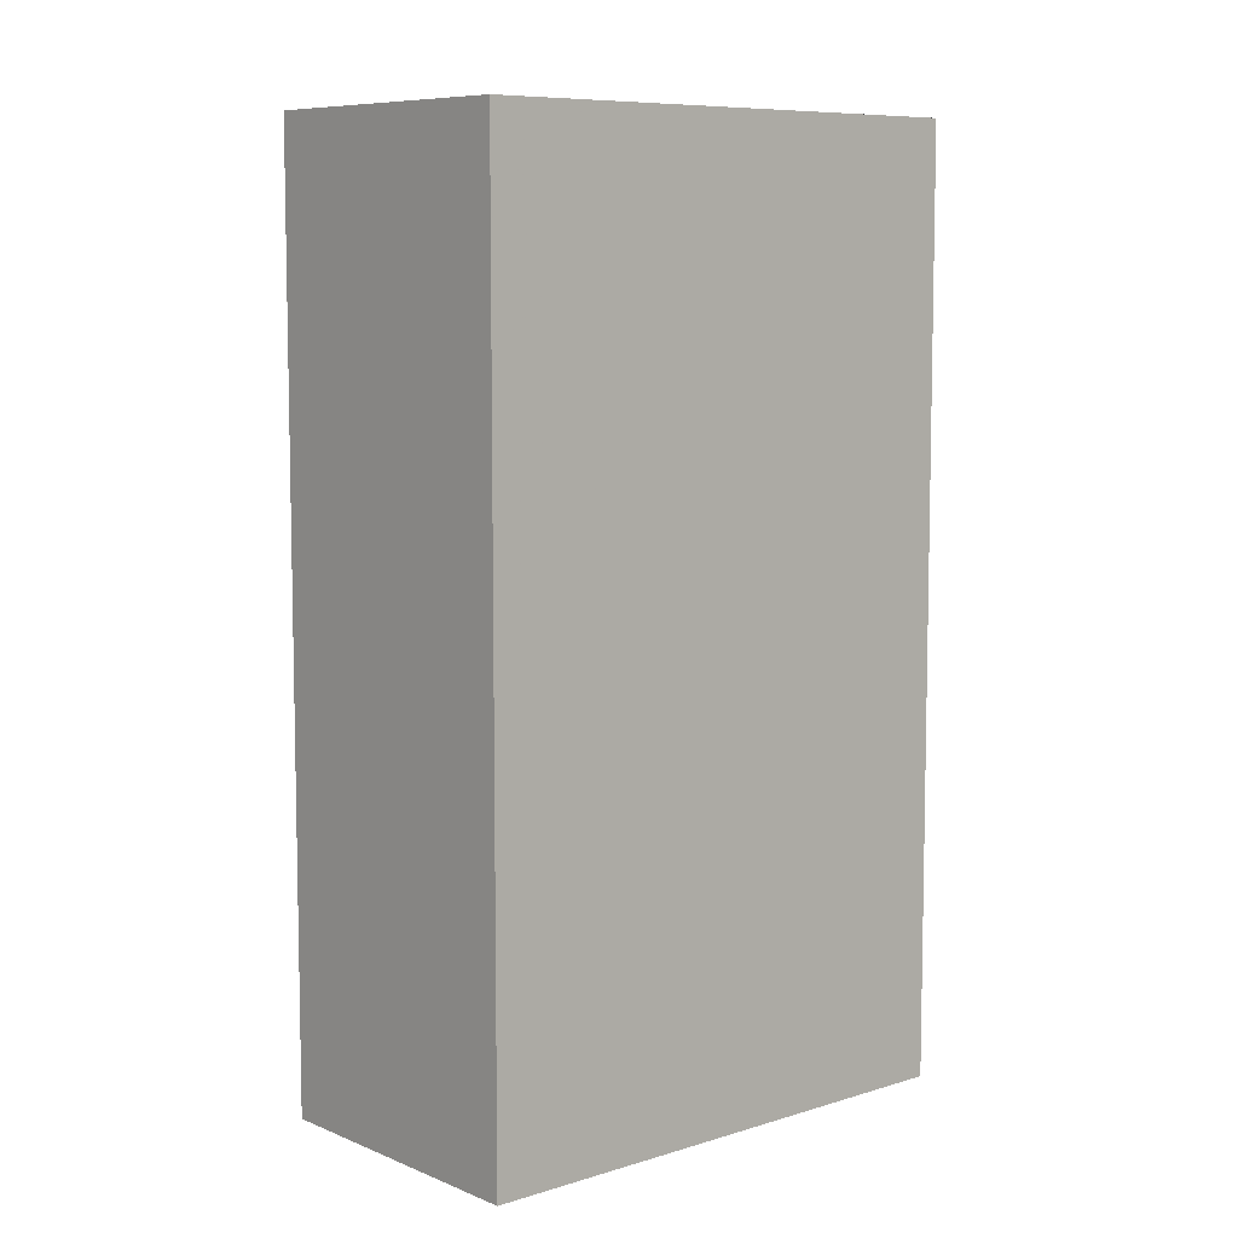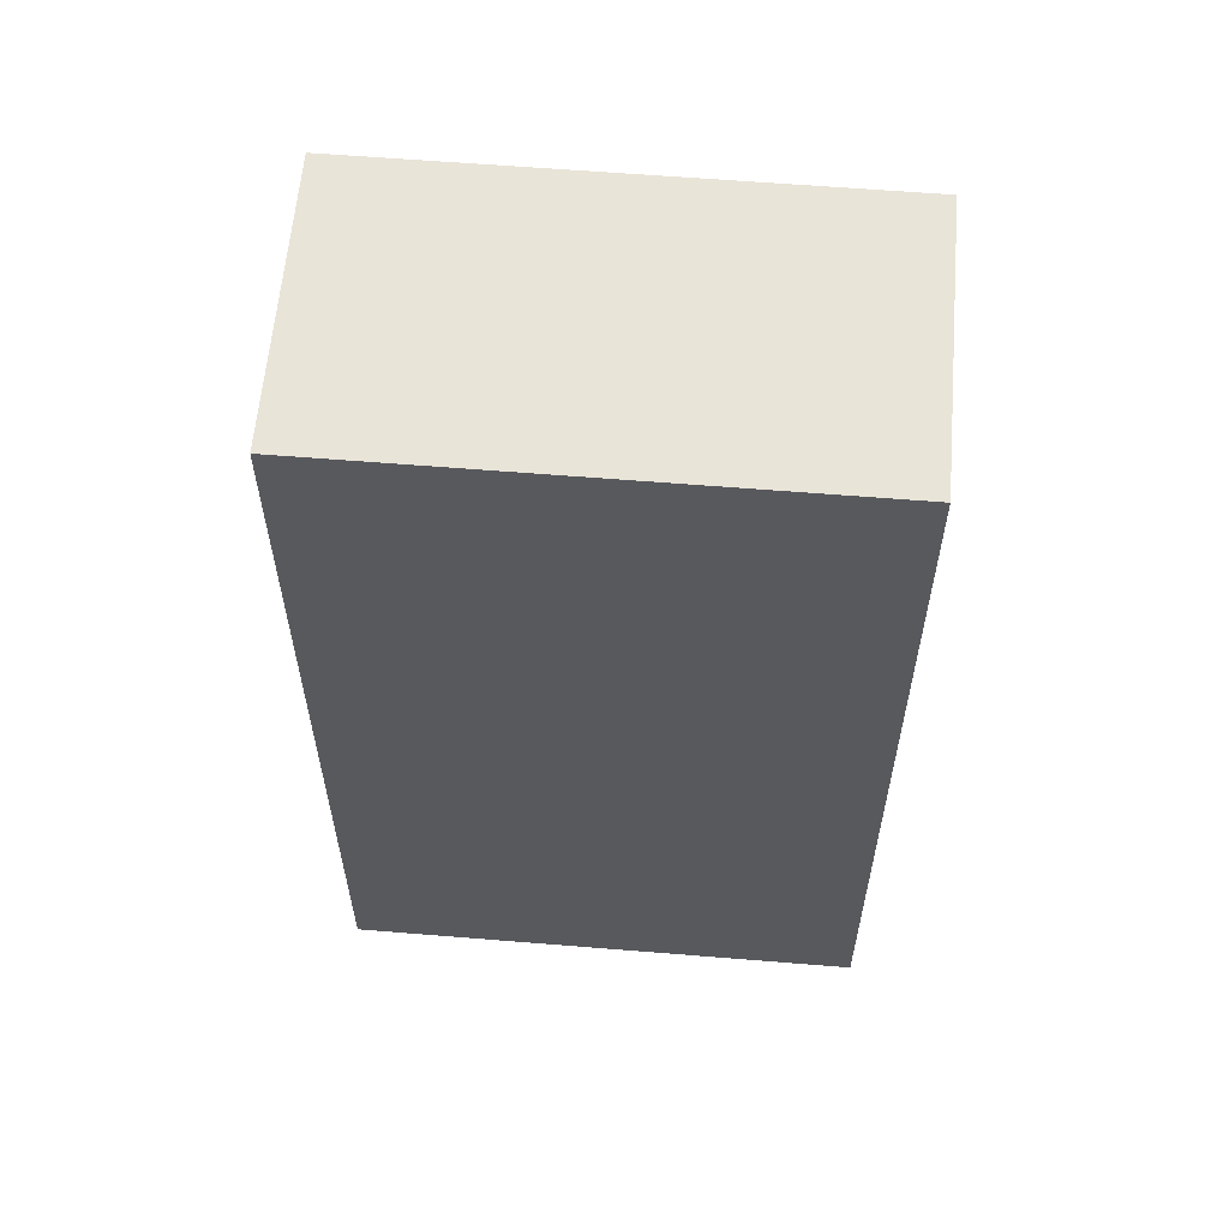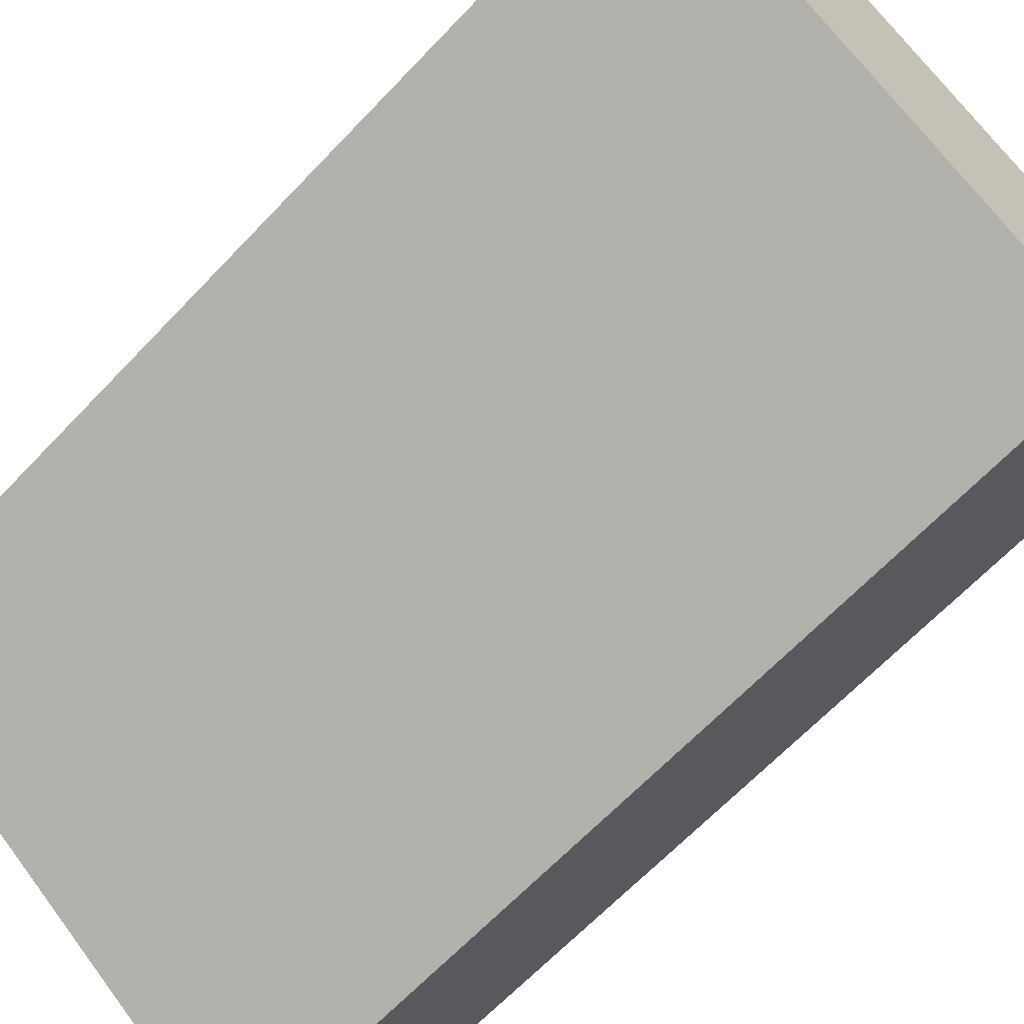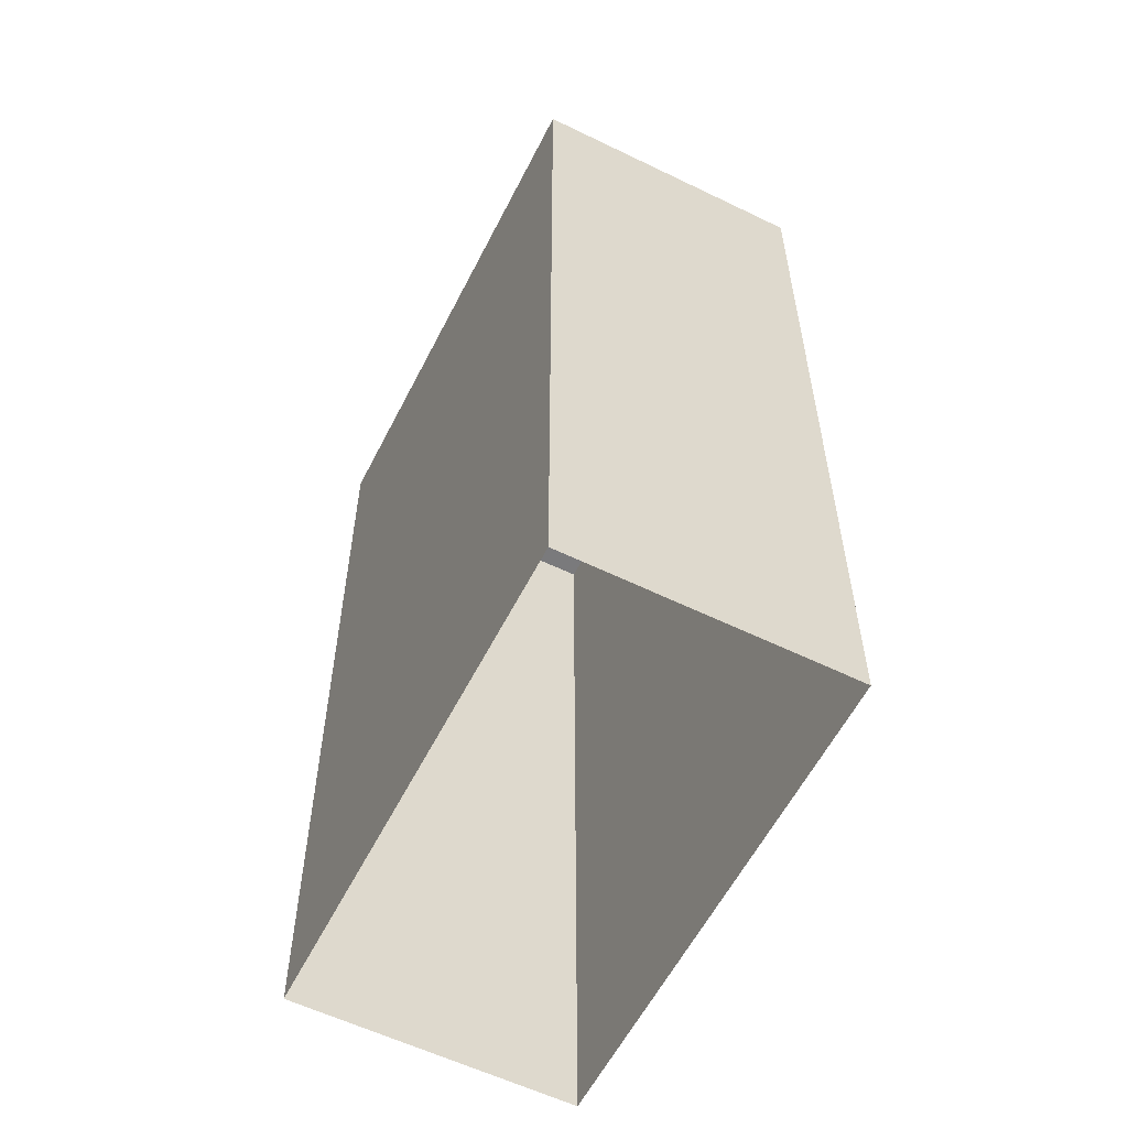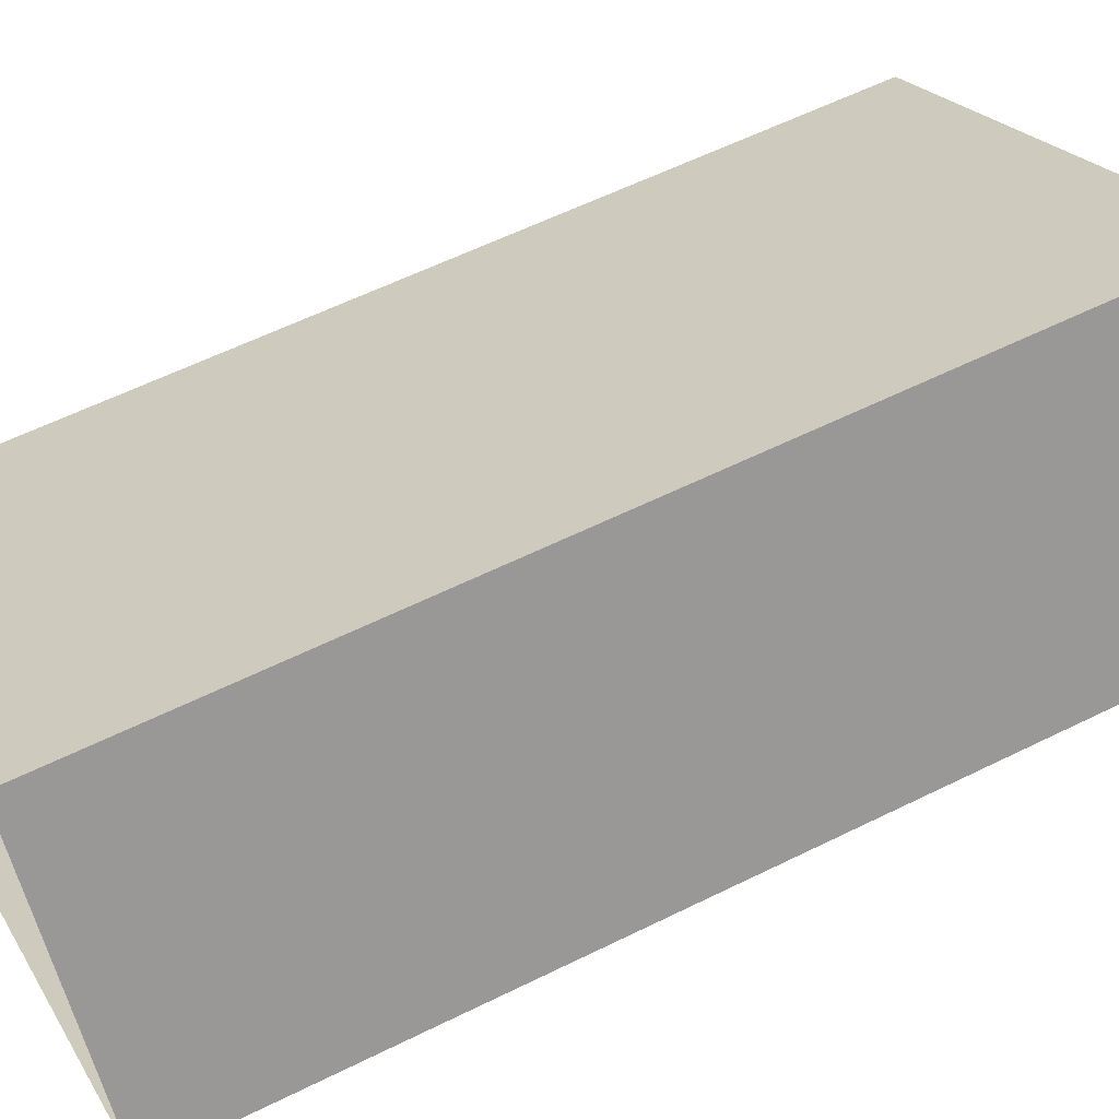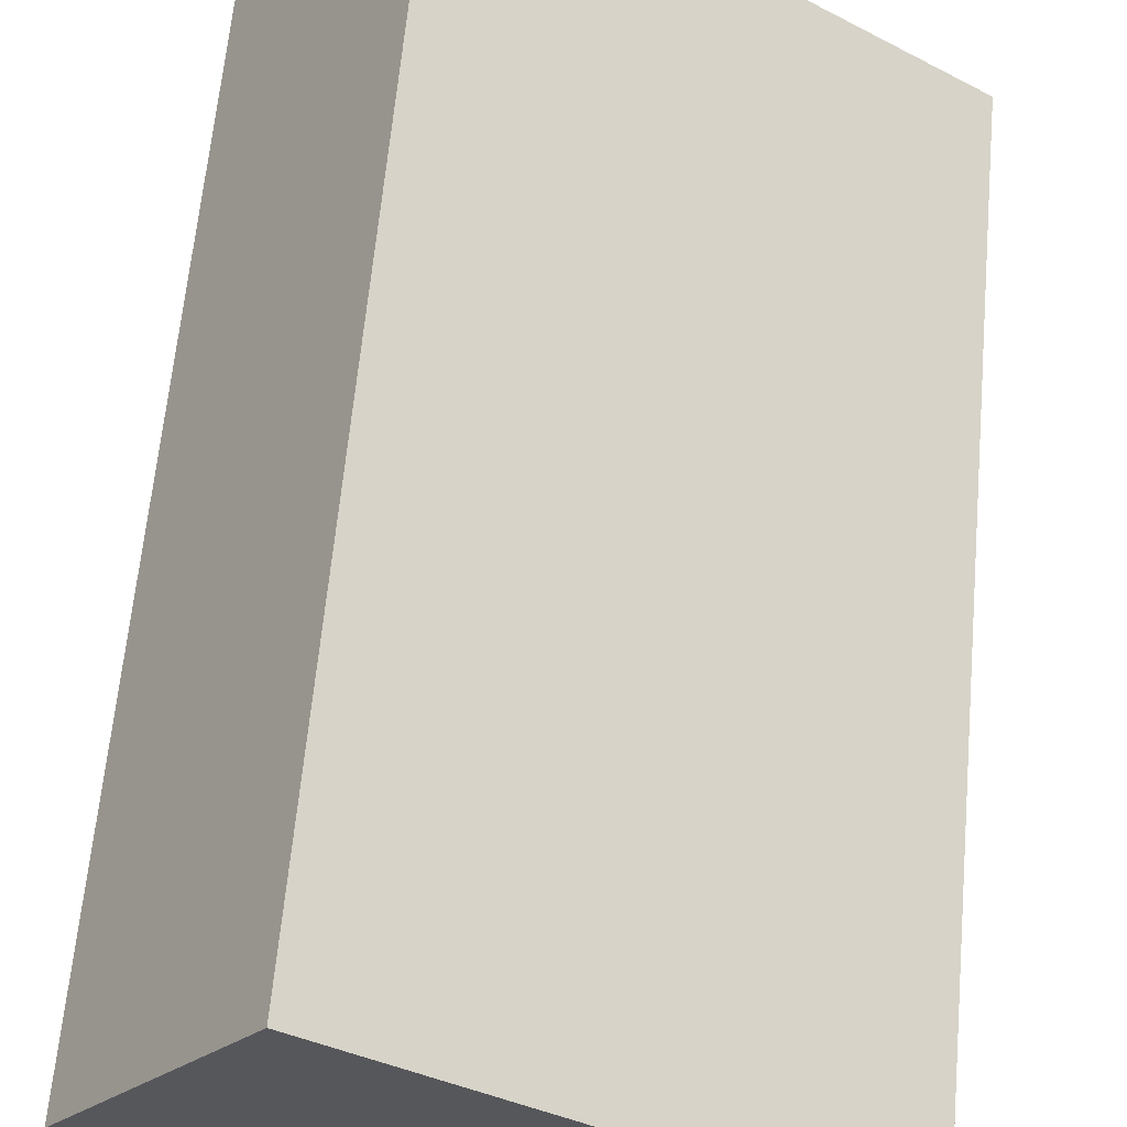
<metadata>
{"format":"obj","ext":"obj","renderer":"f3d","projection":"perspective","resolution":1024,"background":"white","views":[{"elev":8.0,"azim":104.3,"up":"+Z"},{"elev":60.2,"azim":-29.9,"up":"+Z"},{"elev":-65.3,"azim":-43.4,"up":"+Y"},{"elev":-58.2,"azim":-151.4,"up":"+Z"},{"elev":58.8,"azim":-117.1,"up":"+Y"},{"elev":62.7,"azim":5.2,"up":"+Y"}]}
</metadata>
<code>
v -7023 -3.755e+04 18.18
v -7026 -3.755e+04 2.035
v -7023 -3.755e+04 2.034
v -7026 -3.755e+04 18.18
v -7034 -3.755e+04 2.038
v -7034 -3.755e+04 18.19
v -7031 -3.754e+04 18.19
v -7031 -3.754e+04 2.037
f 5 8 3
f 2 5 3
f 1 2 3
f 1 4 2
f 4 5 2
f 4 6 5
f 7 8 5
f 6 7 5
f 1 3 8
f 7 1 8
f 6 4 1
f 7 6 1

</code>
